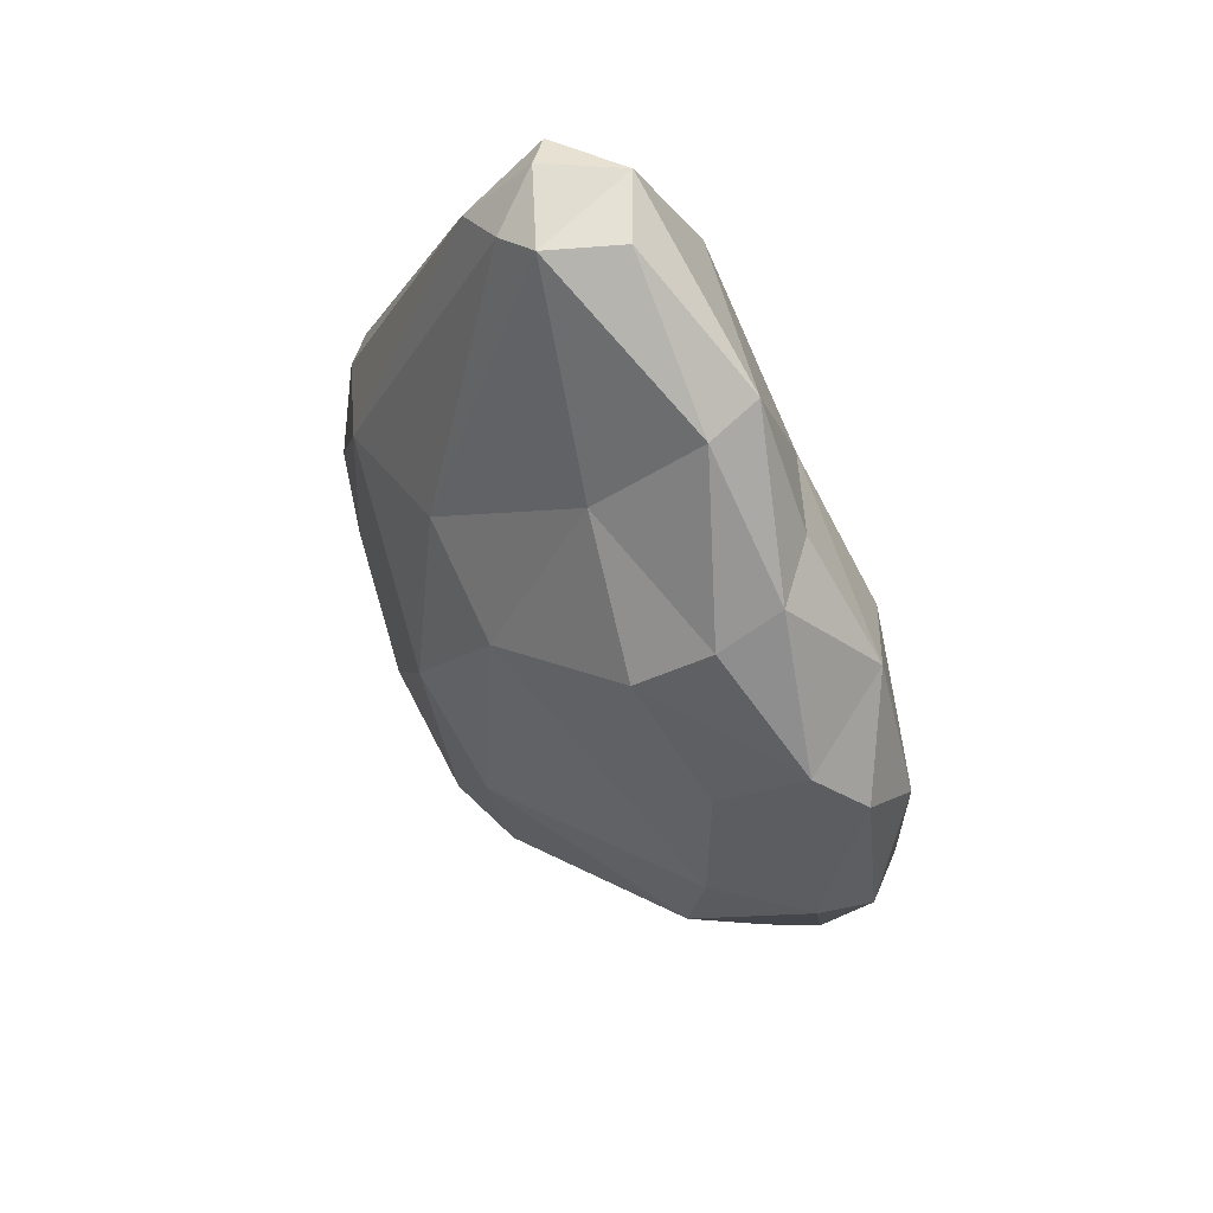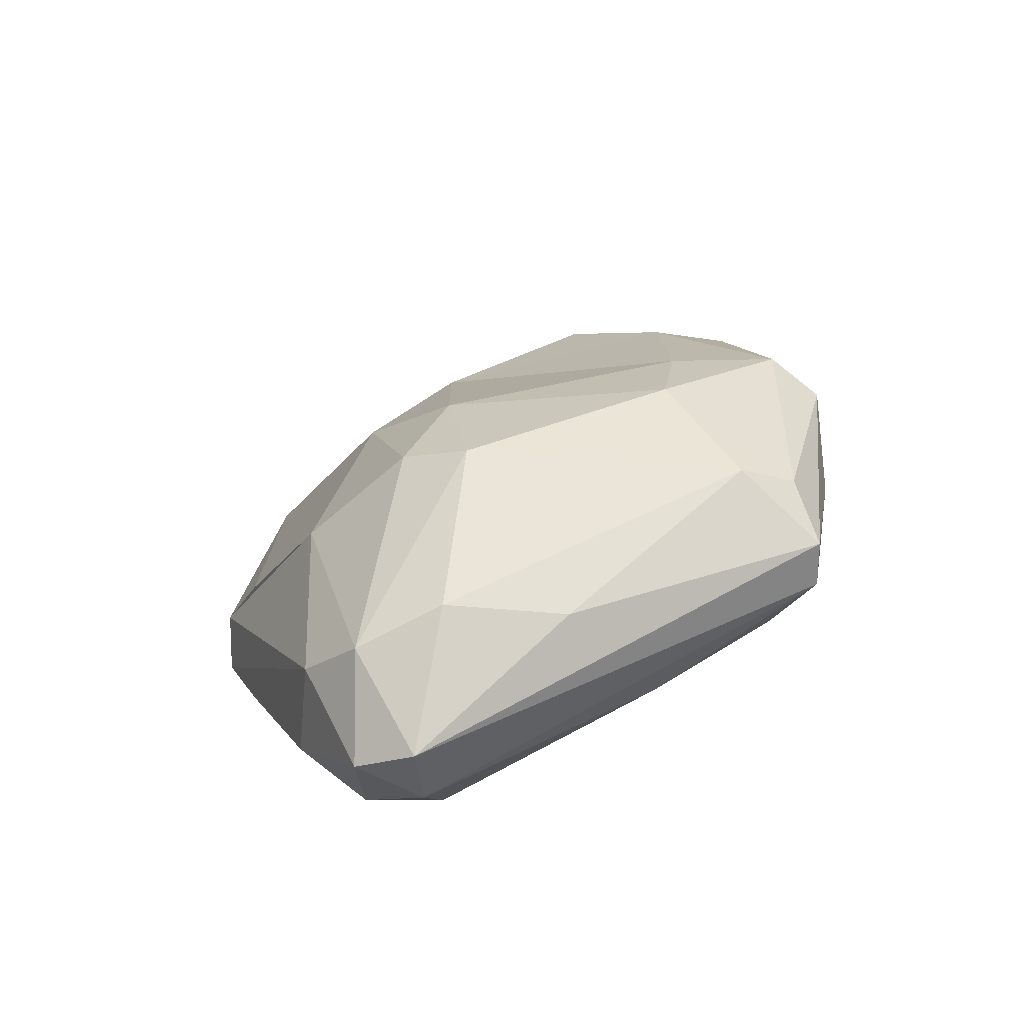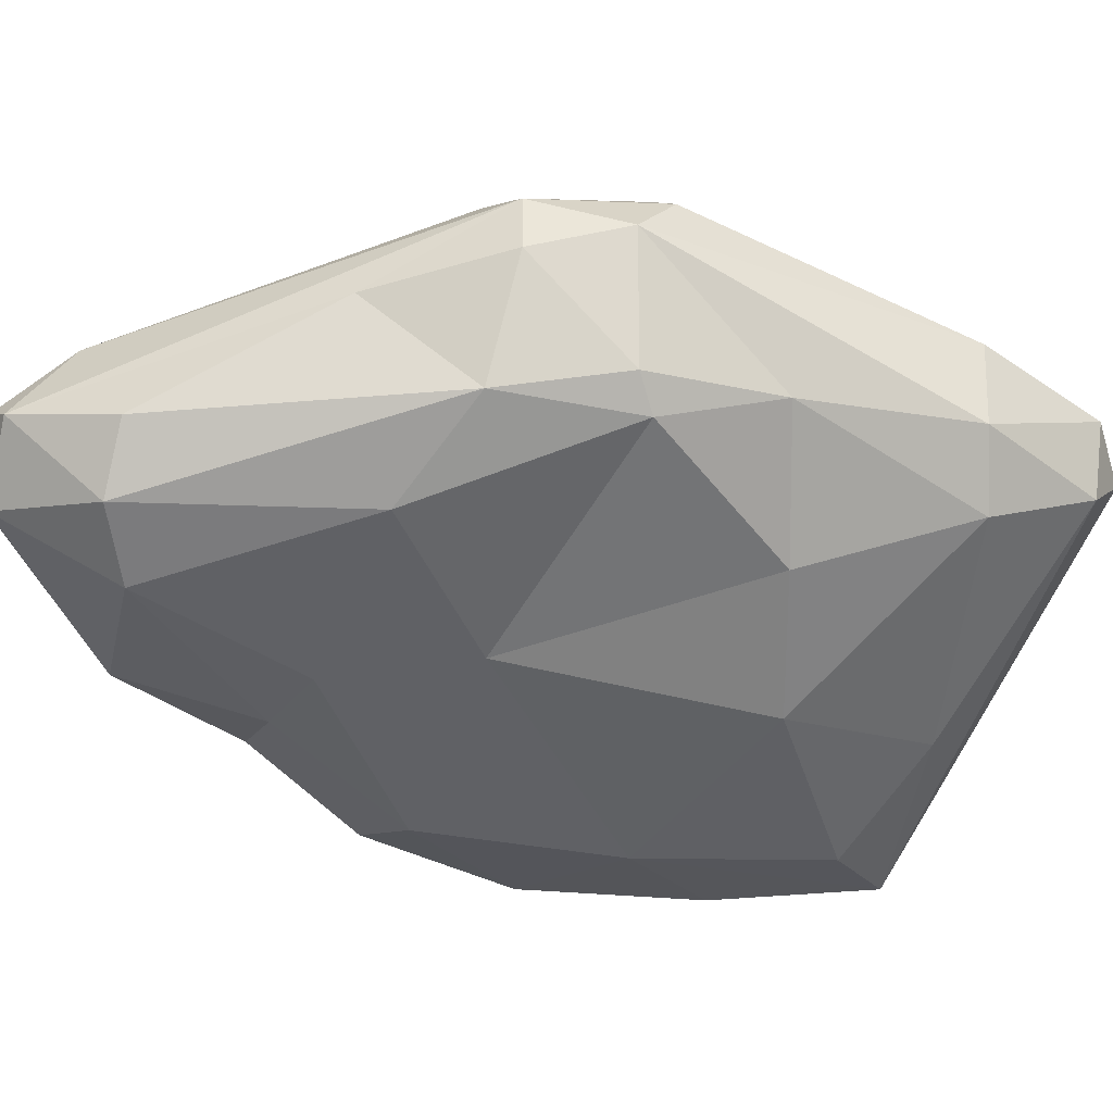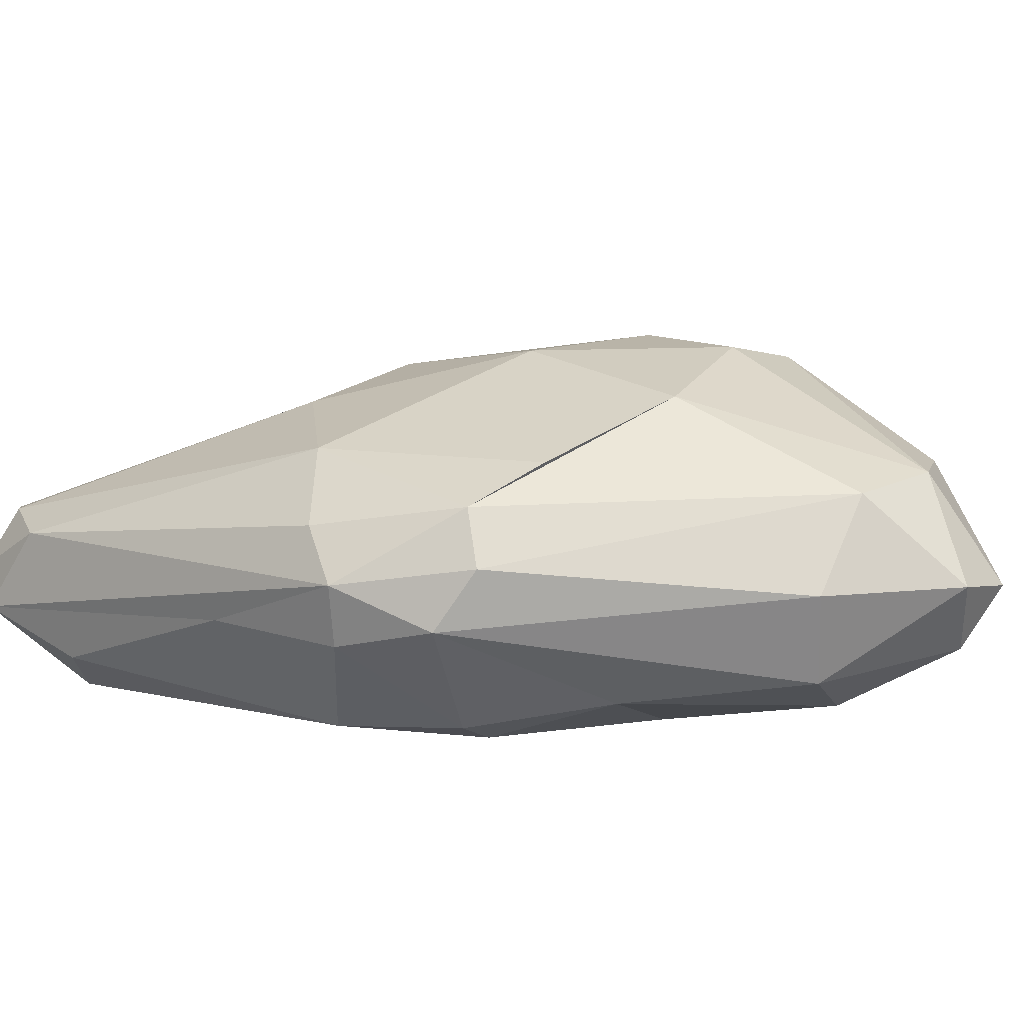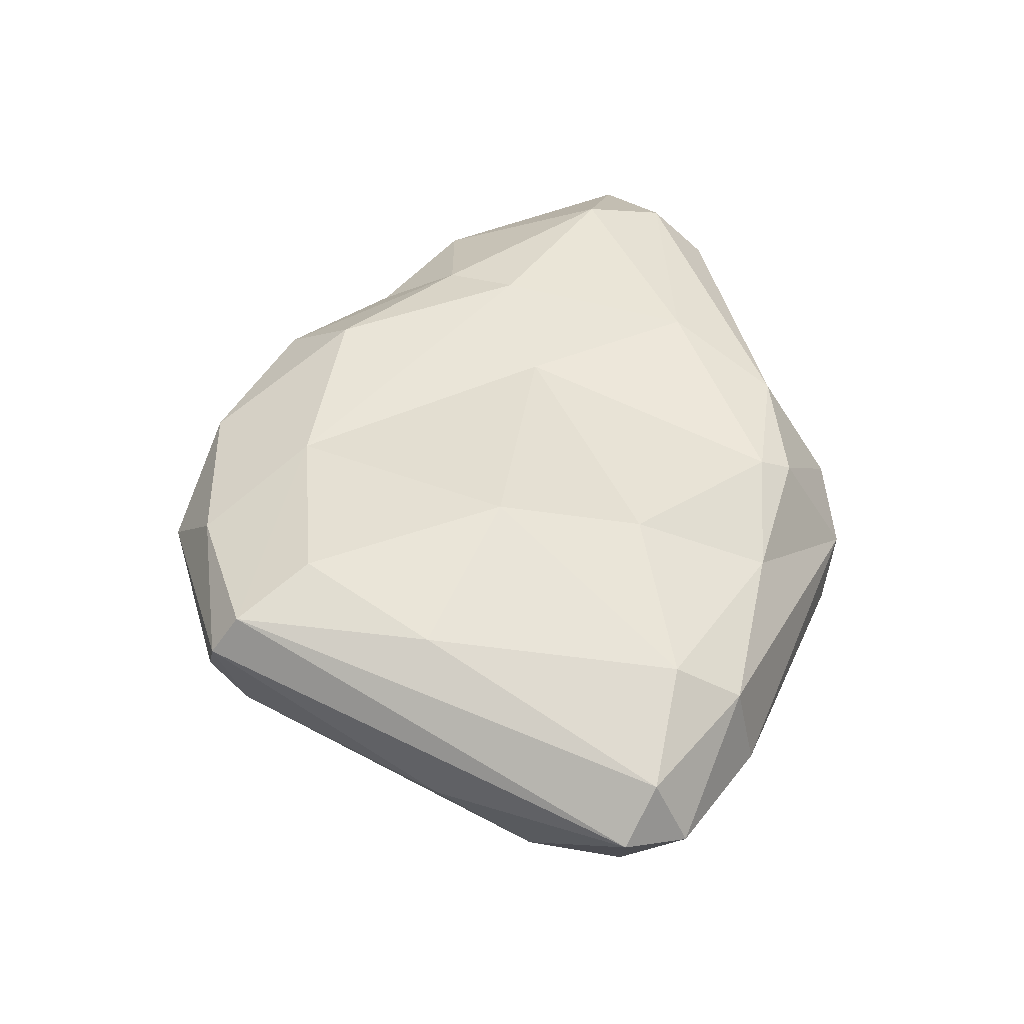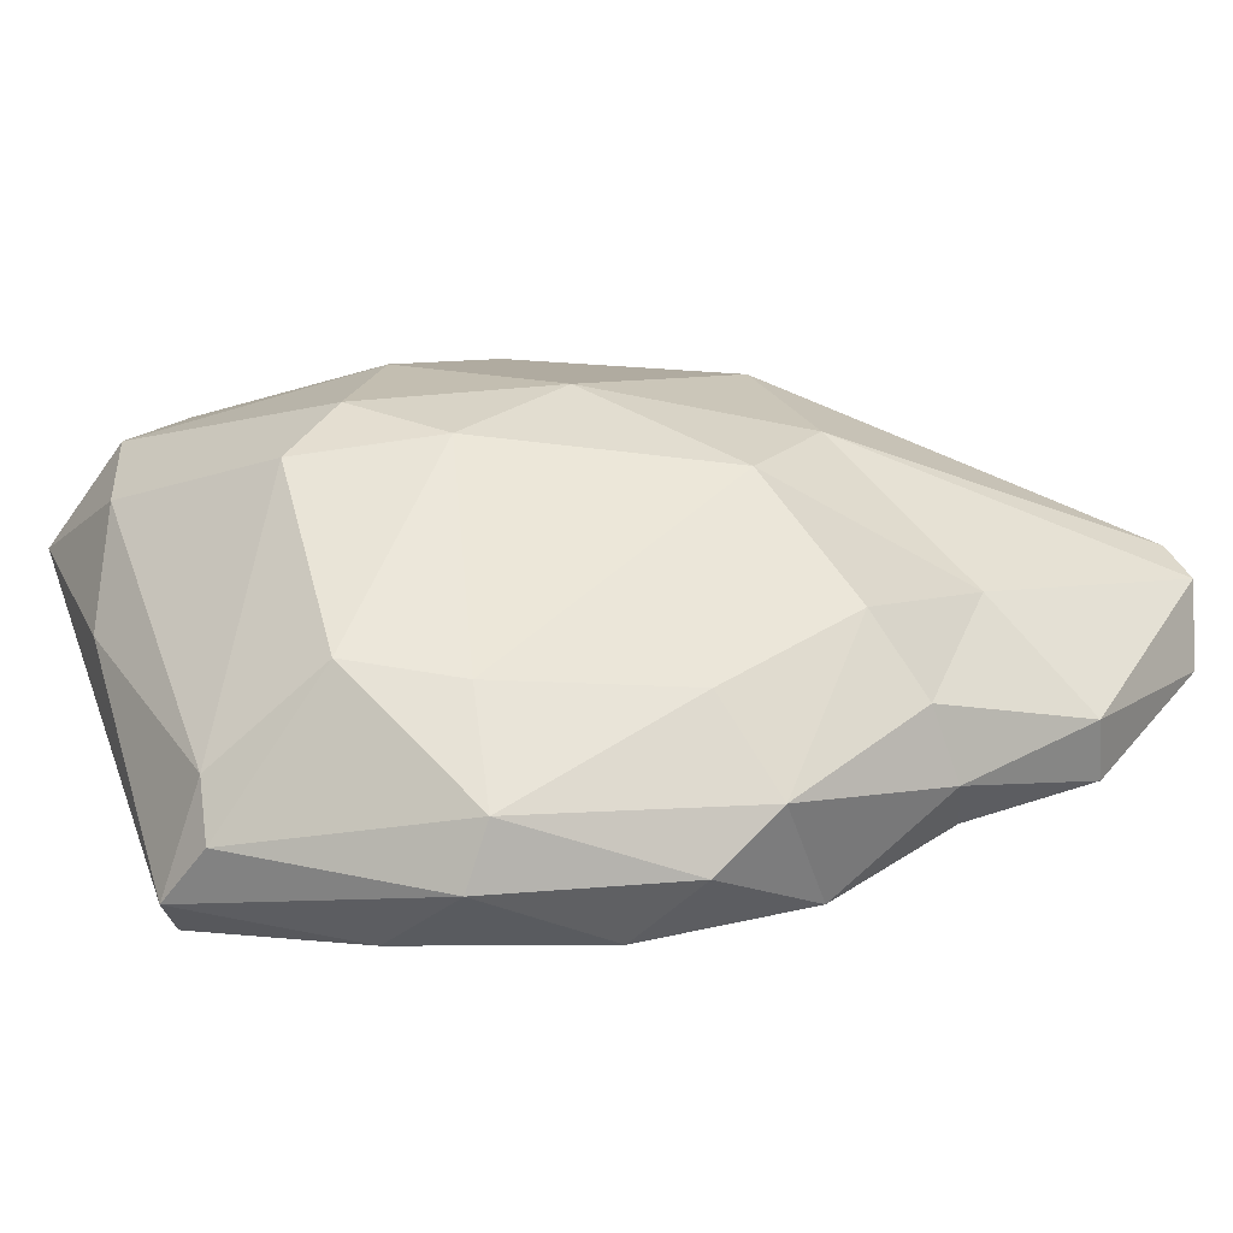
<metadata>
{"format":"obj","ext":"obj","renderer":"f3d","projection":"perspective","resolution":1024,"background":"white","views":[{"elev":64.2,"azim":-126.8,"up":"+Z"},{"elev":-69.4,"azim":-145.7,"up":"+Z"},{"elev":-49.3,"azim":86.4,"up":"+Y"},{"elev":15.2,"azim":107.2,"up":"+Y"},{"elev":-48.6,"azim":-1.6,"up":"+Z"},{"elev":26.3,"azim":-87.8,"up":"+Y"}]}
</metadata>
<code>
o Icosphere
v 0.2352 -0.5944 -0.5766
v -0.8926 -0.6356 0.5059
v -0.2726 -0.6952 -0.612
v 0.299 -0.04612 1.701
v -0.9053 -0.2067 1.026
v -0.8702 0.02326 0.9426
v -1.182 -0.5349 -1.05
v 0.7051 0.3642 -0.3089
v 0.02 0.5604 -0.05733
v -0.7389 0.2402 0.768
v -0.3517 0.5602 -0.3634
v -1.124 0.203 -0.2532
v 0.2989 0.502 -0.6124
v 0.1871 0.2901 -1.396
v 0.4282 0.2692 -1.232
v -0.1714 0.5732 -0.6907
v -0.405 0.5029 -0.8317
v -1.081 0.2356 -0.6189
v -0.247 0.43 0.4631
v -1.071 0.1629 0.3624
v 0.1527 0.3692 0.6635
v -0.3159 0.08674 1.113
v 0.6578 0.3435 0.447
v 0.9235 0.2666 -0.133
v 0.9339 0.1711 0.3717
v 0.6534 0.001586 -1.154
v 0.5839 -0.2985 -1.143
v 0.3918 -0.009278 -1.557
v -0.141 0.2457 -1.37
v -0.4741 -0.02058 -1.375
v -1.273 -0.4006 -1.075
v -1.181 -0.0583 -0.9628
v -1.432 -0.02162 -0.1905
v -1.501 -0.2161 -0.2532
v -1.366 -0.4354 0.1482
v -1.385 -0.2226 0.3655
v -1.251 -0.07297 0.5564
v -0.4975 -0.2158 1.443
v -0.4748 -0.4235 1.46
v 0.1512 -0.08307 1.774
v 0.00313 -0.3151 1.779
v 0.5094 -0.06475 1.549
v 1.068 0.02856 0.2596
v 0.8589 -0.1878 0.7289
v 1.038 -0.1743 0.2559
v 0.1761 -0.058 -1.641
v 0.2744 -0.2465 -1.531
v 0.3505 -0.4462 -1.164
v -0.5183 -0.5253 -1.123
v -1.307 -0.2048 -0.9359
v -1.348 -0.4656 -0.4916
v -0.9429 -0.6379 -0.8699
v -1.116 -0.4552 0.6697
v -0.7545 -0.4106 1.041
v -0.4765 -0.5993 0.9504
v 0.3883 -0.2427 1.801
v 0.4776 -0.3487 1.733
v 0.2094 -0.4728 1.78
v 0.5879 -0.4621 1.373
v 0.3939 -0.6225 1.415
v 0.1113 -0.6711 1.359
v 1.025 0.107 -0.1944
v 1.075 -0.08675 -0.07198
v 0.842 -0.4662 -0.08775
v 0.7083 -0.384 -0.5427
v -0.9964 -0.6184 -0.2024
v -0.1373 -0.6327 0.2962
v -0.236 -0.6543 0.8103
v 0.7268 -0.532 -0.1353
v 0.792 -0.522 0.3452
v 0.4372 -0.6478 0.5926
f 8 13 9
f 24 13 8
f 24 15 13
f 13 15 14
f 13 16 9
f 16 11 9
f 16 17 11
f 17 18 11
f 11 18 12
f 14 16 13
f 14 17 16
f 14 29 17
f 29 32 17
f 17 32 18
f 11 19 9
f 11 12 19
f 20 10 19
f 12 20 19
f 18 33 12
f 33 20 12
f 20 37 10
f 9 19 21
f 10 22 19
f 19 22 21
f 22 40 21
f 6 22 10
f 38 40 22
f 21 23 9
f 9 23 8
f 23 24 8
f 23 25 24
f 40 4 21
f 21 4 23
f 25 43 24
f 43 62 24
f 62 15 24
f 63 26 62
f 26 15 62
f 27 26 63
f 65 27 63
f 26 28 15
f 28 14 15
f 26 27 28
f 46 29 14
f 46 30 29
f 31 30 46
f 46 7 31
f 30 32 29
f 31 32 30
f 31 50 32
f 52 7 49
f 32 50 18
f 50 33 18
f 34 33 50
f 51 35 34
f 34 36 33
f 33 37 20
f 35 36 34
f 36 37 33
f 66 35 51
f 37 6 10
f 38 22 6
f 5 38 6
f 39 38 5
f 54 39 5
f 55 39 54
f 39 41 38
f 41 40 38
f 55 61 39
f 56 42 4
f 42 23 4
f 42 25 23
f 56 57 42
f 57 43 42
f 43 25 42
f 59 44 57
f 57 44 43
f 70 44 59
f 44 45 43
f 28 46 14
f 28 47 46
f 27 47 28
f 47 7 46
f 27 48 47
f 47 49 7
f 48 49 47
f 65 48 27
f 31 34 50
f 31 51 34
f 7 51 31
f 52 66 7
f 7 66 51
f 37 5 6
f 36 53 37
f 53 5 37
f 36 35 53
f 53 54 5
f 35 2 53
f 54 53 55
f 66 2 35
f 40 56 4
f 41 58 40
f 40 58 56
f 58 57 56
f 39 58 41
f 58 60 57
f 60 59 57
f 39 61 58
f 58 61 60
f 43 63 62
f 45 63 43
f 45 64 63
f 70 45 44
f 45 70 64
f 64 65 63
f 69 1 65
f 65 1 48
f 1 3 48
f 69 67 1
f 3 49 48
f 67 3 1
f 3 52 49
f 3 66 52
f 67 66 3
f 67 68 66
f 66 68 2
f 68 55 2
f 2 55 53
f 64 69 65
f 64 70 69
f 70 71 69
f 68 61 55
f 67 71 68
f 68 71 61
f 71 60 61
f 71 70 60
f 67 69 71
f 70 59 60

</code>
